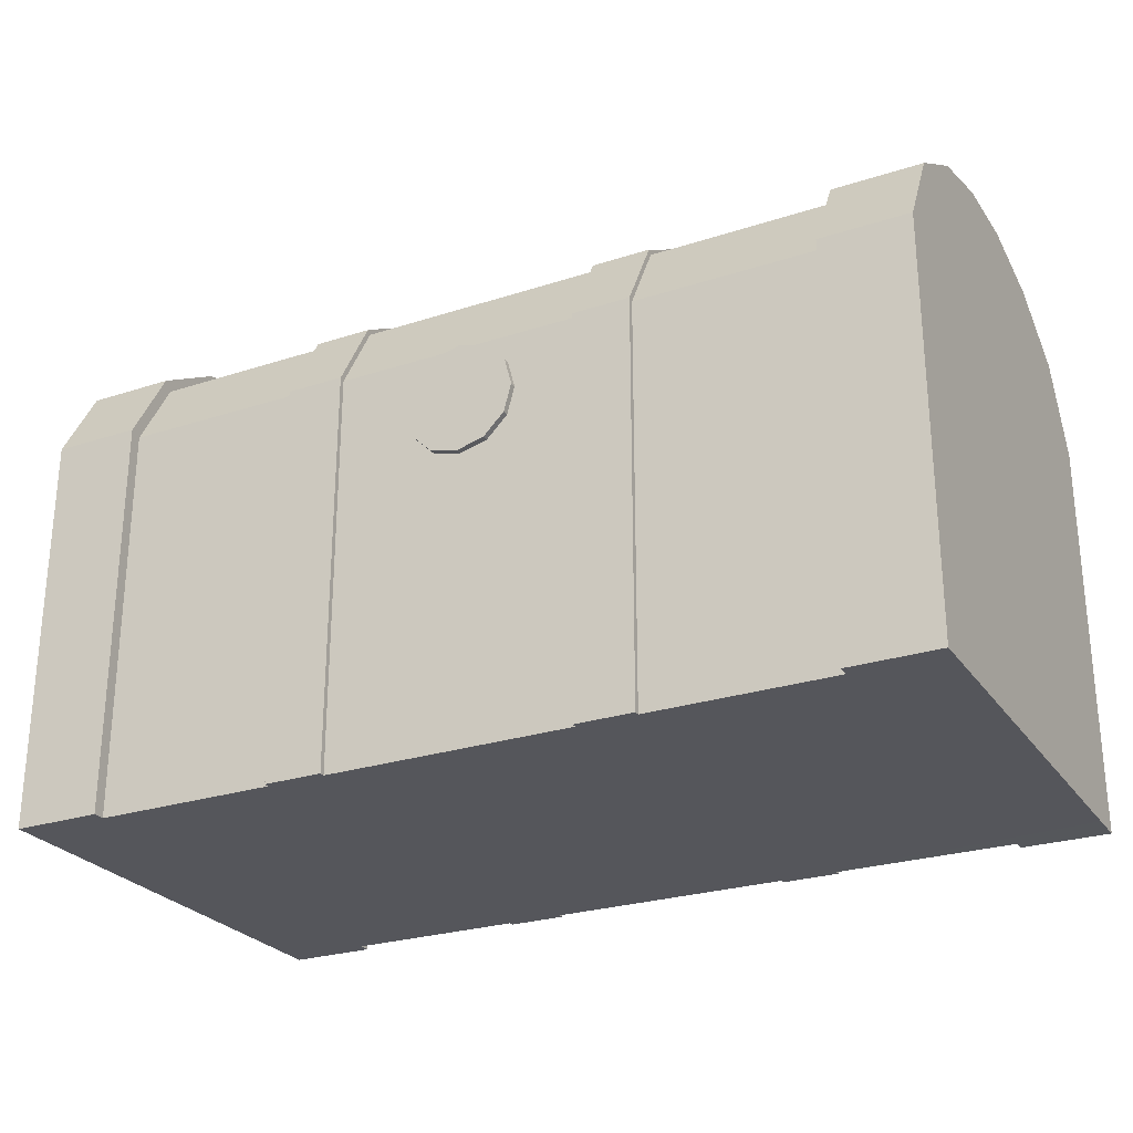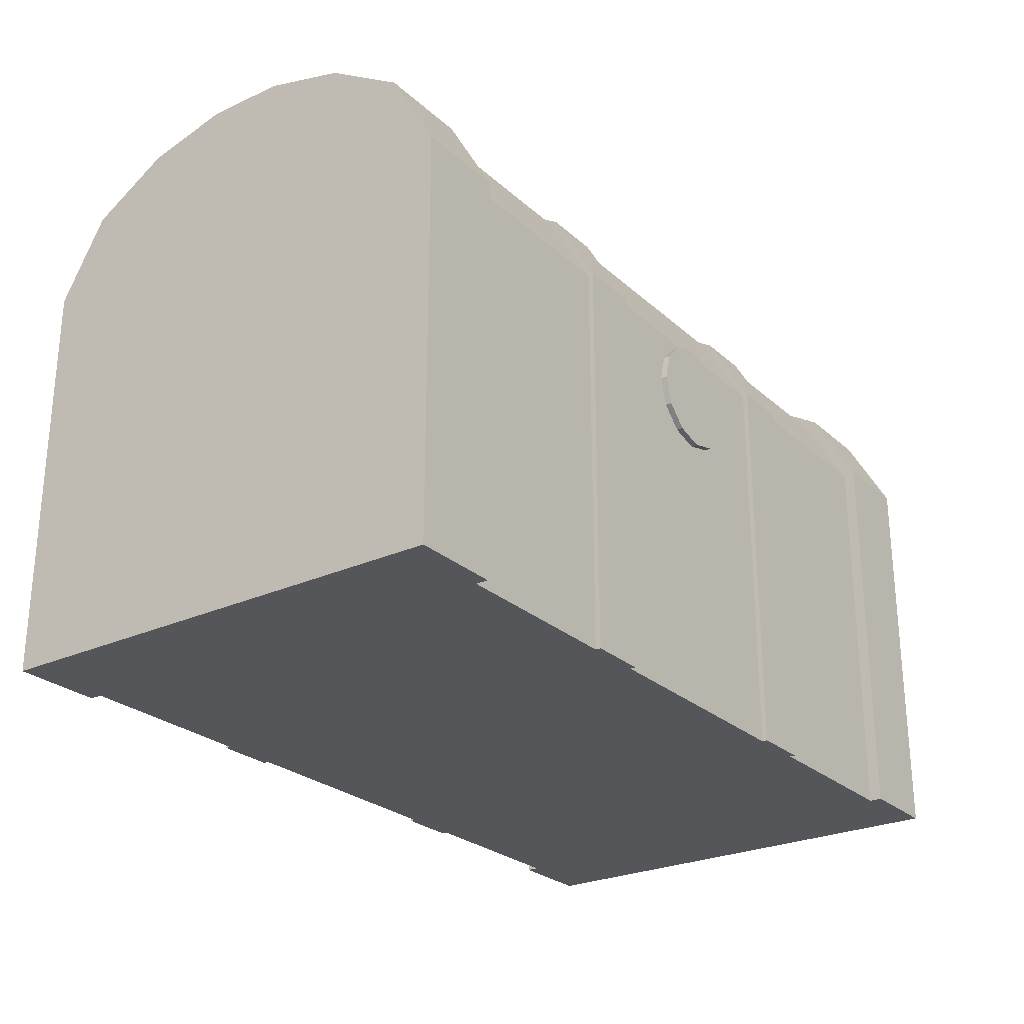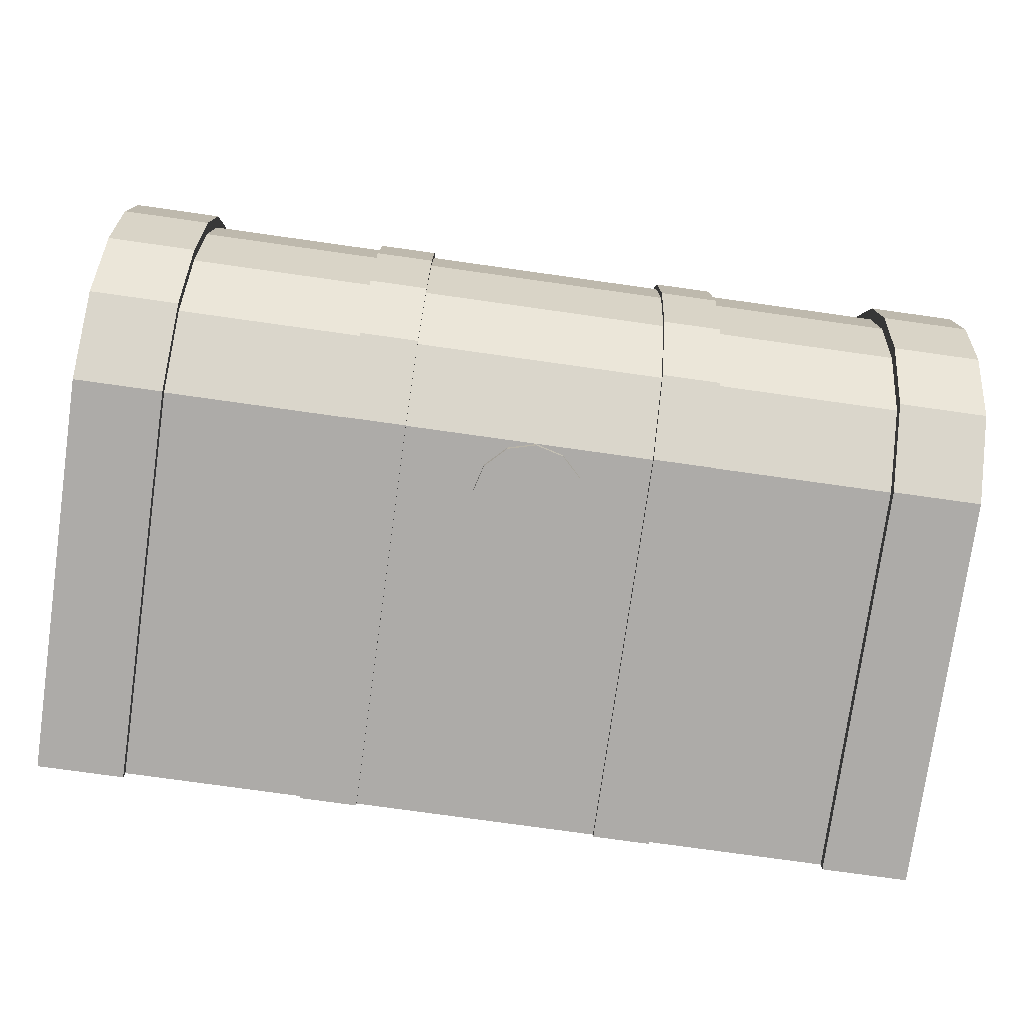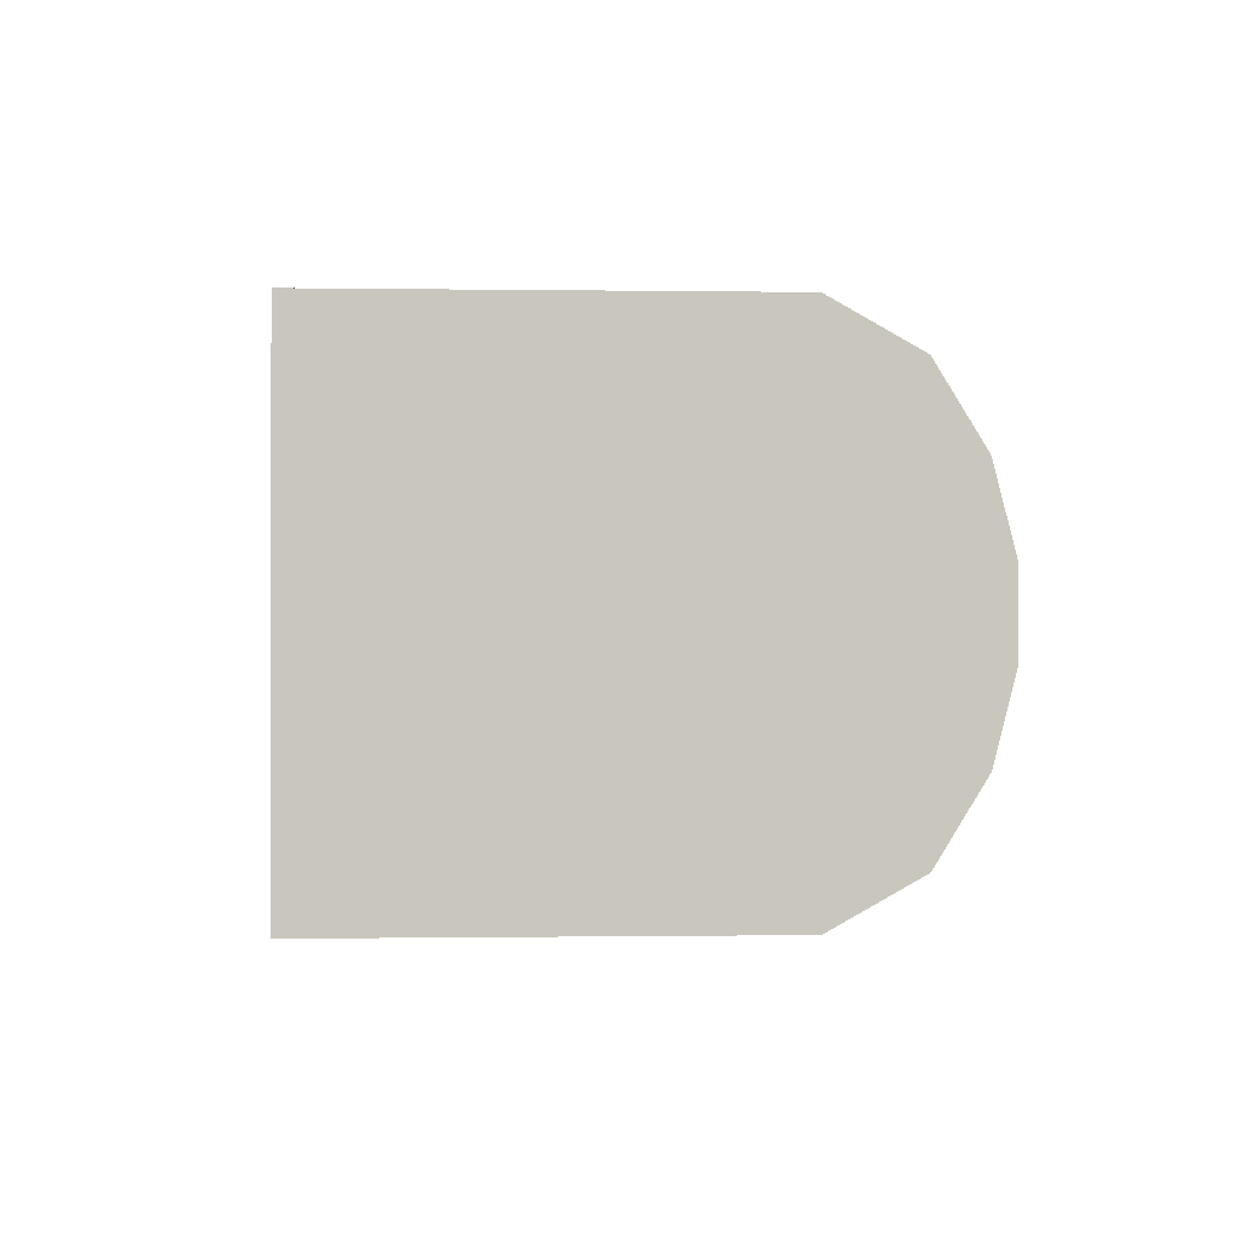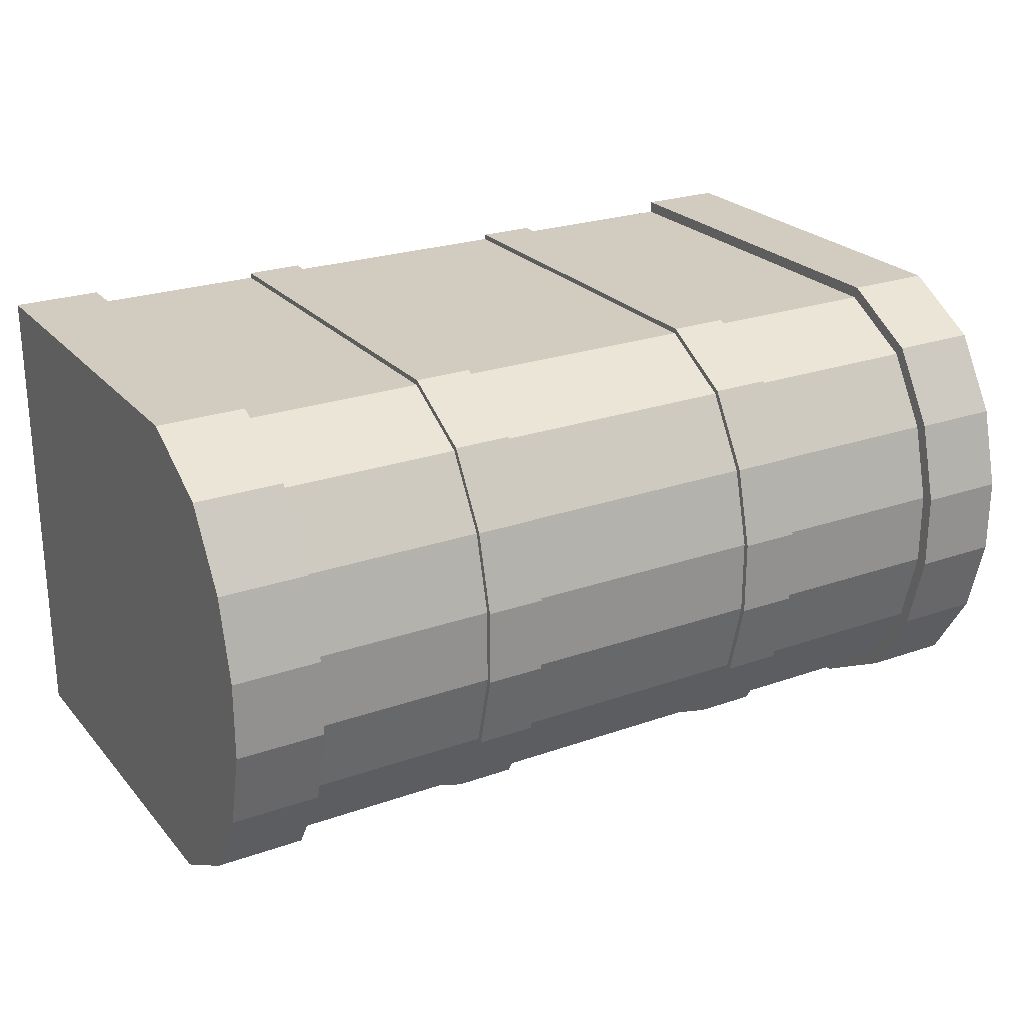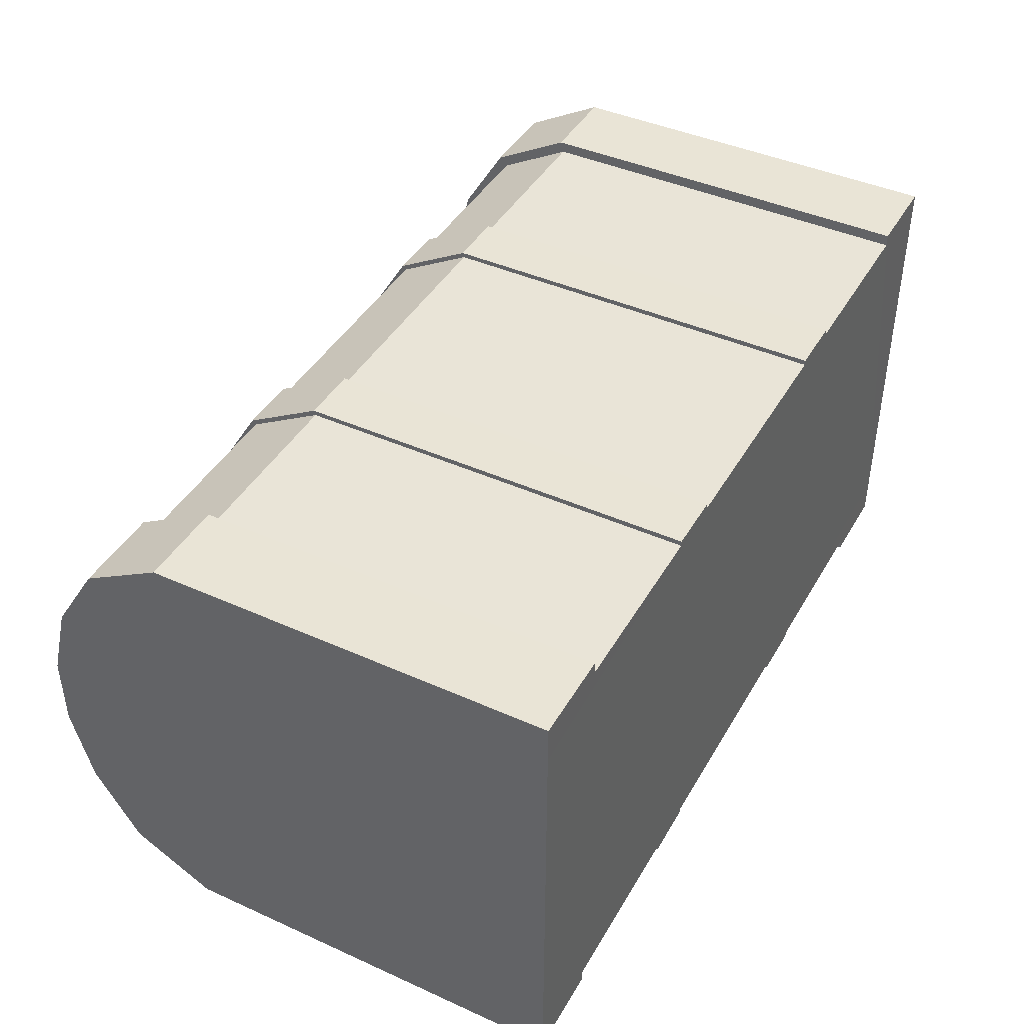
<metadata>
{"format":"obj","ext":"obj","renderer":"f3d","projection":"perspective","resolution":1024,"background":"white","views":[{"elev":-26.3,"azim":-152.9,"up":"+Y"},{"elev":-26.0,"azim":125.9,"up":"+Y"},{"elev":-76.5,"azim":172.0,"up":"+Z"},{"elev":-0.5,"azim":87.3,"up":"+Z"},{"elev":24.1,"azim":149.7,"up":"+Z"},{"elev":42.8,"azim":-61.9,"up":"+Z"}]}
</metadata>
<code>
o treasure_chest
v -3.986 5.326 2.103
v -3.986 5.824 1.289
v -4.95 5.824 1.289
v -4.95 5.326 2.103
v -3.986 -0 2.608
v -3.986 4.437 2.604
v -4.95 4.437 2.604
v -4.95 -0 2.608
v 3.986 0 -2.608
v 3.986 4.437 -2.604
v 4.95 4.437 -2.604
v 4.95 0 -2.608
v 4.95 5.824 -1.289
v 3.986 5.824 -1.289
v 3.986 6.047 -0.4193
v 4.95 6.047 -0.4193
v 4.95 6.047 0.4193
v 3.986 6.047 0.4193
v 3.986 5.824 1.289
v 4.95 5.824 1.289
v 4.95 5.326 -2.103
v 3.986 5.326 -2.103
v 4.95 5.326 2.103
v 3.986 5.326 2.103
v 4.95 -0 2.608
v 4.95 4.437 2.604
v 3.986 4.437 2.604
v 3.986 -0 2.608
v -4.95 0 -2.608
v -4.95 4.437 -2.604
v -3.986 4.437 -2.604
v -3.986 0 -2.608
v -4.95 5.824 -1.289
v -4.95 6.047 -0.4193
v -3.986 6.047 -0.4193
v -3.986 5.824 -1.289
v -4.95 6.047 0.4193
v -3.986 6.047 0.4193
v -4.95 5.326 -2.103
v -3.986 5.326 -2.103
v -1.992 5.234 2.007
v -1.992 5.701 1.237
v -3.986 5.701 1.237
v -3.986 5.234 2.007
v -1.992 -0 2.475
v -1.992 4.403 2.475
v -3.986 4.403 2.475
v -3.986 -0 2.475
v 1.992 0 -2.475
v 1.992 4.403 -2.475
v 3.986 4.403 -2.475
v 3.986 0 -2.475
v 1.992 5.701 -1.237
v 1.992 5.914 -0.4027
v 3.986 5.914 -0.4027
v 3.986 5.701 -1.237
v 1.992 5.914 0.4027
v 1.992 5.701 1.237
v 3.986 5.701 1.237
v 3.986 5.914 0.4027
v 1.992 5.234 -2.007
v 3.986 5.234 -2.007
v 3.986 5.234 2.007
v 1.992 5.234 2.007
v 3.986 -0 2.475
v 3.986 4.403 2.475
v 1.992 4.403 2.475
v 1.992 -0 2.475
v -3.986 0 -2.475
v -3.986 4.403 -2.475
v -1.992 4.403 -2.475
v -1.992 0 -2.475
v -3.986 5.701 -1.237
v -3.986 5.914 -0.4027
v -1.992 5.914 -0.4027
v -1.992 5.701 -1.237
v -3.986 5.914 0.4027
v -1.992 5.914 0.4027
v -3.986 5.234 -2.007
v -1.992 5.234 -2.007
v -1.356 5.234 2.007
v 1.356 5.234 2.007
v 1.356 5.701 1.237
v -1.356 5.701 1.237
v -1.356 -0 2.475
v 1.356 -0 2.475
v 1.356 4.403 2.475
v -1.356 4.403 2.475
v 1.356 0 -2.475
v -1.356 0 -2.475
v -1.356 4.403 -2.475
v 1.356 4.403 -2.475
v 1.356 5.701 -1.237
v -1.356 5.701 -1.237
v -1.356 5.914 -0.4027
v 1.356 5.914 -0.4027
v 1.356 5.914 0.4027
v -1.356 5.914 0.4027
v 1.356 5.234 -2.007
v -1.356 5.234 -2.007
v -1.992 5.274 2.049
v -1.356 5.274 2.049
v -1.356 5.754 1.26
v -1.992 5.754 1.26
v -1.992 -0 2.533
v -1.356 -0 2.533
v -1.356 4.418 2.531
v -1.992 4.418 2.531
v 1.992 0 -2.533
v 1.356 0 -2.533
v 1.356 4.418 -2.531
v 1.992 4.418 -2.531
v 1.992 5.754 -1.26
v 1.356 5.754 -1.26
v 1.356 5.972 -0.4099
v 1.992 5.972 -0.4099
v 1.992 5.972 0.4099
v 1.356 5.972 0.4099
v 1.356 5.754 1.26
v 1.992 5.754 1.26
v 1.992 5.274 -2.049
v 1.356 5.274 -2.049
v 1.356 5.274 2.049
v 1.992 5.274 2.049
v 1.356 -0 2.533
v 1.992 -0 2.533
v 1.992 4.418 2.531
v 1.356 4.418 2.531
v -1.356 0 -2.533
v -1.992 0 -2.533
v -1.992 4.418 -2.531
v -1.356 4.418 -2.531
v -1.356 5.754 -1.26
v -1.992 5.754 -1.26
v -1.992 5.972 -0.4099
v -1.356 5.972 -0.4099
v -1.356 5.972 0.4099
v -1.992 5.972 0.4099
v -1.356 5.274 -2.049
v -1.992 5.274 -2.049
v -4.95 5.438 -1.126
v -4.95 5.029 -1.795
v -4.95 4.328 -2.189
v -4.95 5.438 1.126
v -4.95 0.000515 -2.193
v -4.95 0.000514 2.193
v -4.95 4.328 2.189
v -4.95 5.029 1.795
v -4.95 5.632 -0.3671
v -4.95 5.632 0.367
v 4.95 5.438 1.126
v 4.95 5.029 1.795
v 4.95 4.328 2.189
v 4.95 5.438 -1.126
v 4.95 0.000514 2.193
v 4.95 0.000515 -2.193
v 4.95 4.328 -2.189
v 4.95 5.029 -1.795
v 4.95 5.632 0.367
v 4.95 5.632 -0.3671
v 0.5403 3.787 -2.463
v 0.4583 3.481 -2.463
v 0.4583 3.481 -2.545
v 0.5403 3.787 -2.545
v 0.2341 3.256 -2.463
v 0.2341 3.256 -2.545
v -0.07205 3.174 -2.463
v -0.07205 3.174 -2.545
v -0.3782 3.256 -2.463
v -0.3782 3.256 -2.545
v -0.6023 3.481 -2.463
v -0.6023 3.481 -2.545
v -0.6844 3.787 -2.463
v -0.6844 3.787 -2.545
v -0.6023 4.093 -2.463
v -0.6023 4.093 -2.545
v -0.3782 4.317 -2.463
v -0.3782 4.317 -2.545
v -0.07205 4.399 -2.463
v -0.07205 4.399 -2.545
v 0.2341 4.317 -2.463
v 0.2341 4.317 -2.545
v 0.4583 4.093 -2.463
v 0.4583 4.093 -2.545
f 1 4 3 2
f 5 8 7 6
f 9 12 11 10
f 13 16 15 14
f 17 20 19 18
f 21 13 14 22
f 1 6 7 4
f 11 21 22 10
f 16 17 18 15
f 23 24 19 20
f 25 28 27 26
f 29 32 31 30
f 33 36 35 34
f 37 38 2 3
f 39 40 36 33
f 26 27 24 23
f 30 31 40 39
f 34 35 38 37
f 41 44 43 42
f 45 48 47 46
f 49 52 51 50
f 53 56 55 54
f 57 60 59 58
f 61 62 56 53
f 46 47 44 41
f 50 51 62 61
f 54 55 60 57
f 63 64 58 59
f 65 68 67 66
f 69 72 71 70
f 73 76 75 74
f 77 78 42 43
f 79 80 76 73
f 66 67 64 63
f 70 71 80 79
f 74 75 78 77
f 81 84 83 82
f 85 88 87 86
f 89 92 91 90
f 93 96 95 94
f 97 83 84 98
f 99 93 94 100
f 88 81 82 87
f 92 99 100 91
f 96 97 98 95
f 101 104 103 102
f 105 108 107 106
f 109 112 111 110
f 113 116 115 114
f 117 120 119 118
f 121 113 114 122
f 108 101 102 107
f 112 121 122 111
f 116 117 118 115
f 123 119 120 124
f 125 128 127 126
f 129 132 131 130
f 133 136 135 134
f 137 103 104 138
f 139 133 134 140
f 128 123 124 127
f 132 139 140 131
f 136 137 138 135
f 42 104 101 41
f 41 101 108 46
f 46 108 105 45
f 85 106 107 88
f 88 107 102 81
f 81 102 103 84
f 84 103 137 98
f 98 137 136 95
f 95 136 133 94
f 94 133 139 100
f 100 139 132 91
f 91 132 129 90
f 72 130 131 71
f 71 131 140 80
f 80 140 134 76
f 76 134 135 75
f 75 135 138 78
f 78 138 104 42
f 50 112 109 49
f 89 110 111 92
f 92 111 122 99
f 99 122 114 93
f 93 114 115 96
f 96 115 118 97
f 97 118 119 83
f 83 119 123 82
f 82 123 128 87
f 87 128 125 86
f 68 126 127 67
f 67 127 124 64
f 64 124 120 58
f 58 120 117 57
f 57 117 116 54
f 54 116 113 53
f 53 113 121 61
f 61 121 112 50
f 141 144 143 142
f 143 144 146 145
f 146 144 148 147
f 149 150 144 141
f 48 5 6 47
f 1 44 47 6
f 2 43 44 1
f 43 2 38 77
f 77 38 35 74
f 74 35 36 73
f 73 36 40 79
f 79 40 31 70
f 70 31 32 69
f 151 154 153 152
f 153 154 156 155
f 156 154 158 157
f 159 160 154 151
f 52 9 10 51
f 51 10 22 62
f 62 22 14 56
f 56 14 15 55
f 55 15 18 60
f 60 18 19 59
f 59 19 24 63
f 63 24 27 66
f 66 27 28 65
f 29 30 143 145
f 30 39 142 143
f 39 33 141 142
f 33 34 149 141
f 34 37 150 149
f 37 3 144 150
f 3 4 148 144
f 4 7 147 148
f 7 8 146 147
f 25 26 153 155
f 26 23 152 153
f 23 20 151 152
f 20 17 159 151
f 17 16 160 159
f 16 13 154 160
f 13 21 158 154
f 21 11 157 158
f 11 12 156 157
f 52 156 12 9
f 155 156 28 25
f 156 68 65 28
f 68 86 125 126
f 156 90 86 68
f 85 45 105 106
f 48 146 8 5
f 45 85 146 48
f 86 90 146 85
f 145 146 32 29
f 146 72 69 32
f 72 90 129 130
f 146 90 72
f 156 49 89 90
f 89 49 109 110
f 52 49 156
f 161 164 163 162
f 162 163 166 165
f 165 166 168 167
f 167 168 170 169
f 169 170 172 171
f 171 172 174 173
f 173 174 176 175
f 175 176 178 177
f 177 178 180 179
f 179 180 182 181
f 181 182 184 183
f 183 184 164 161
f 163 184 168 166
f 168 176 172 170
f 172 176 174
f 176 184 180 178
f 180 184 182
f 168 184 176
f 164 184 163

</code>
